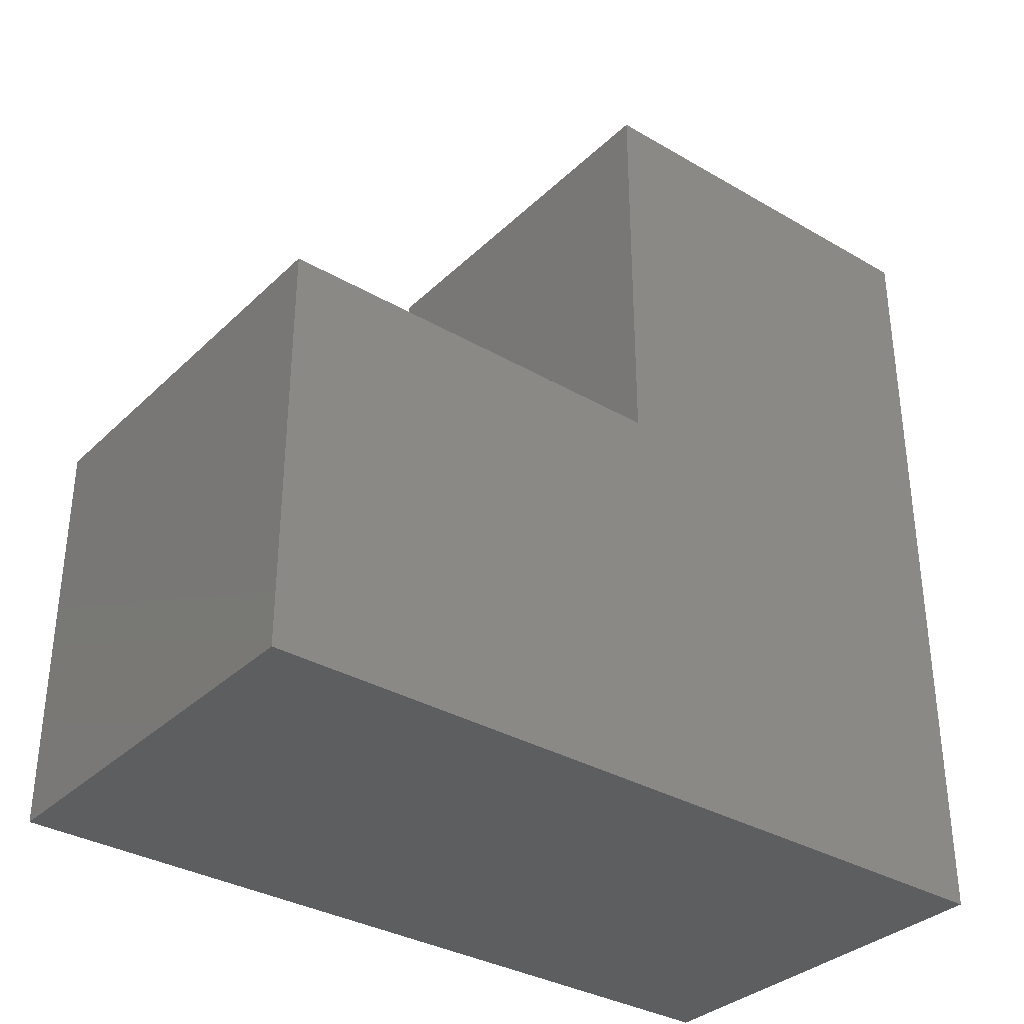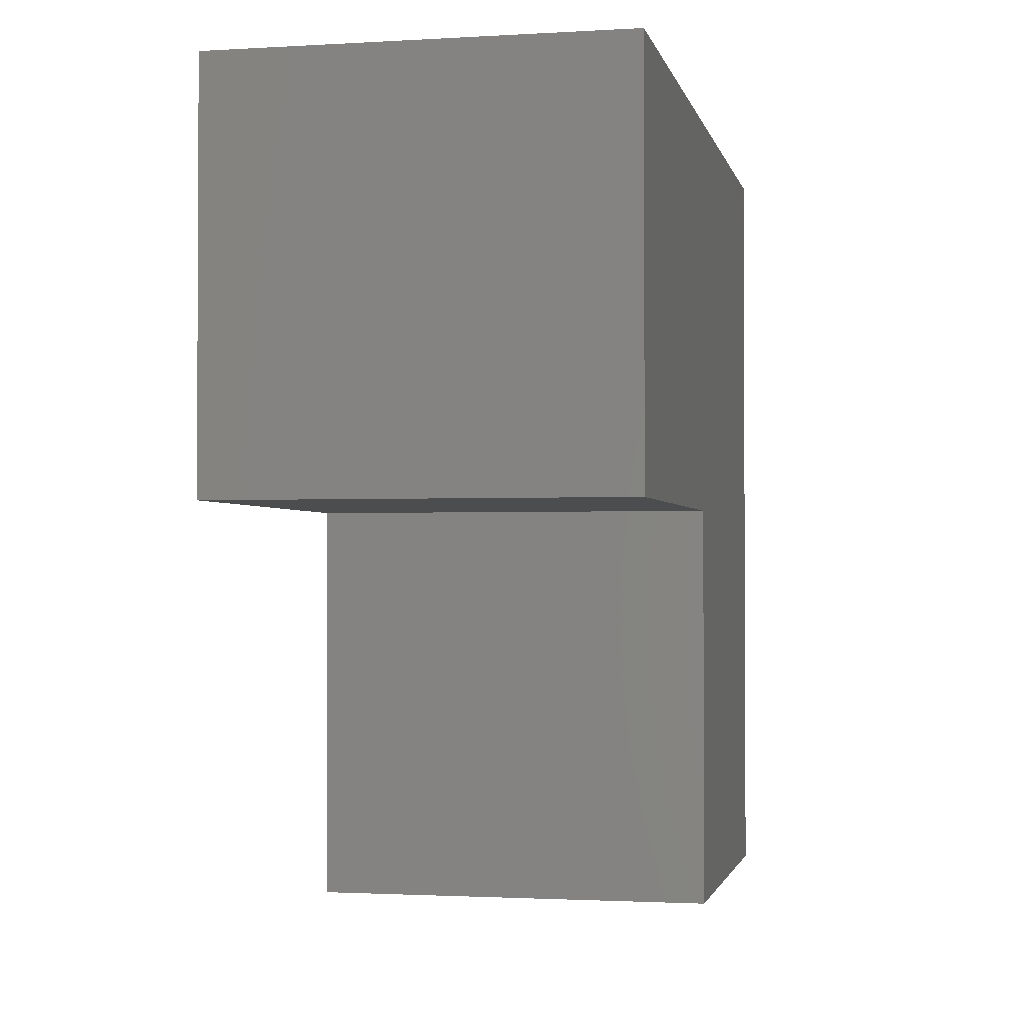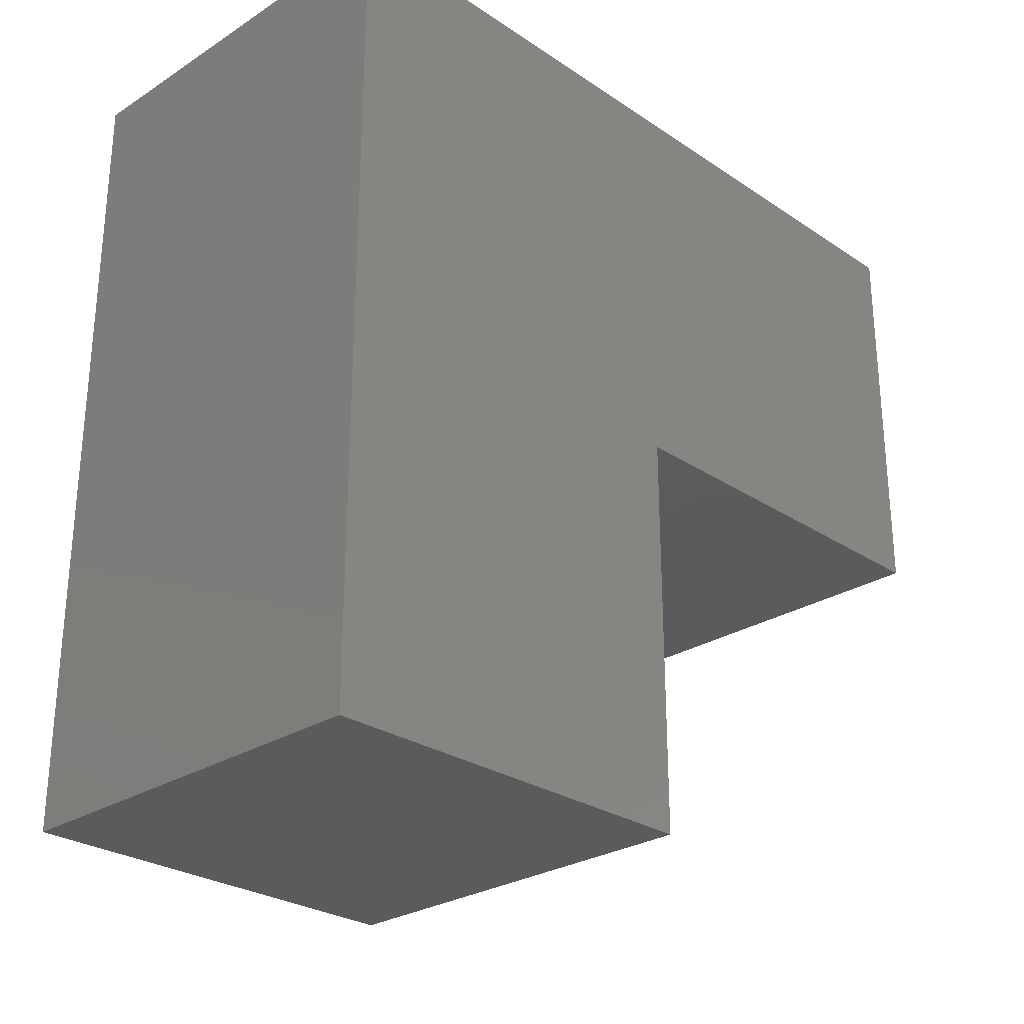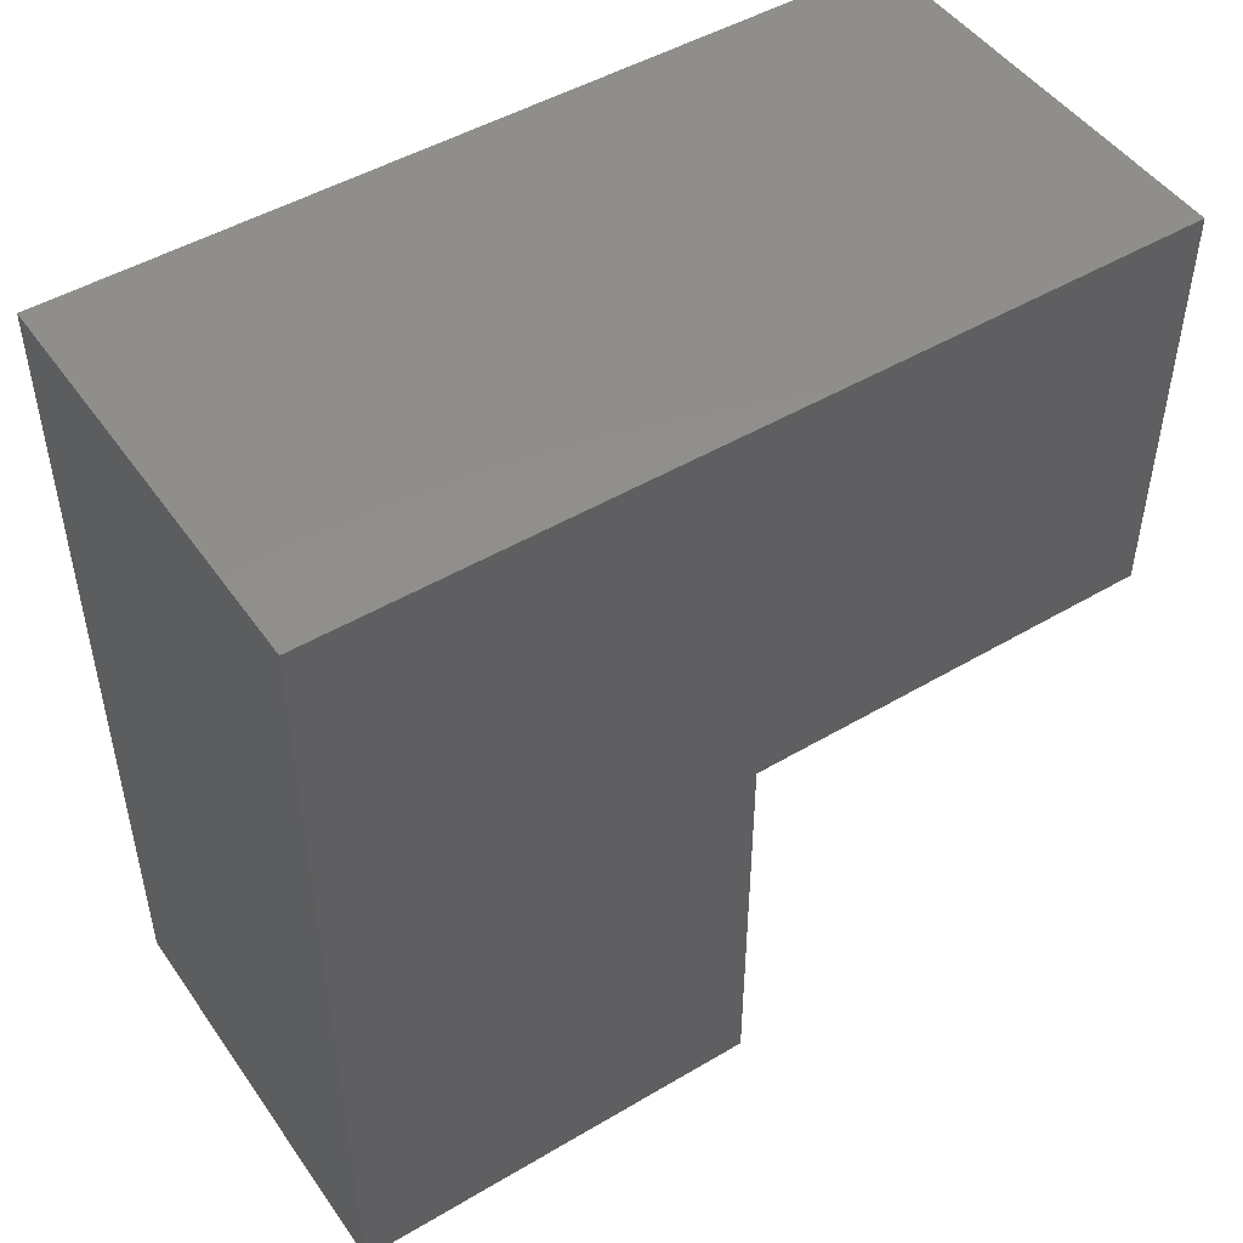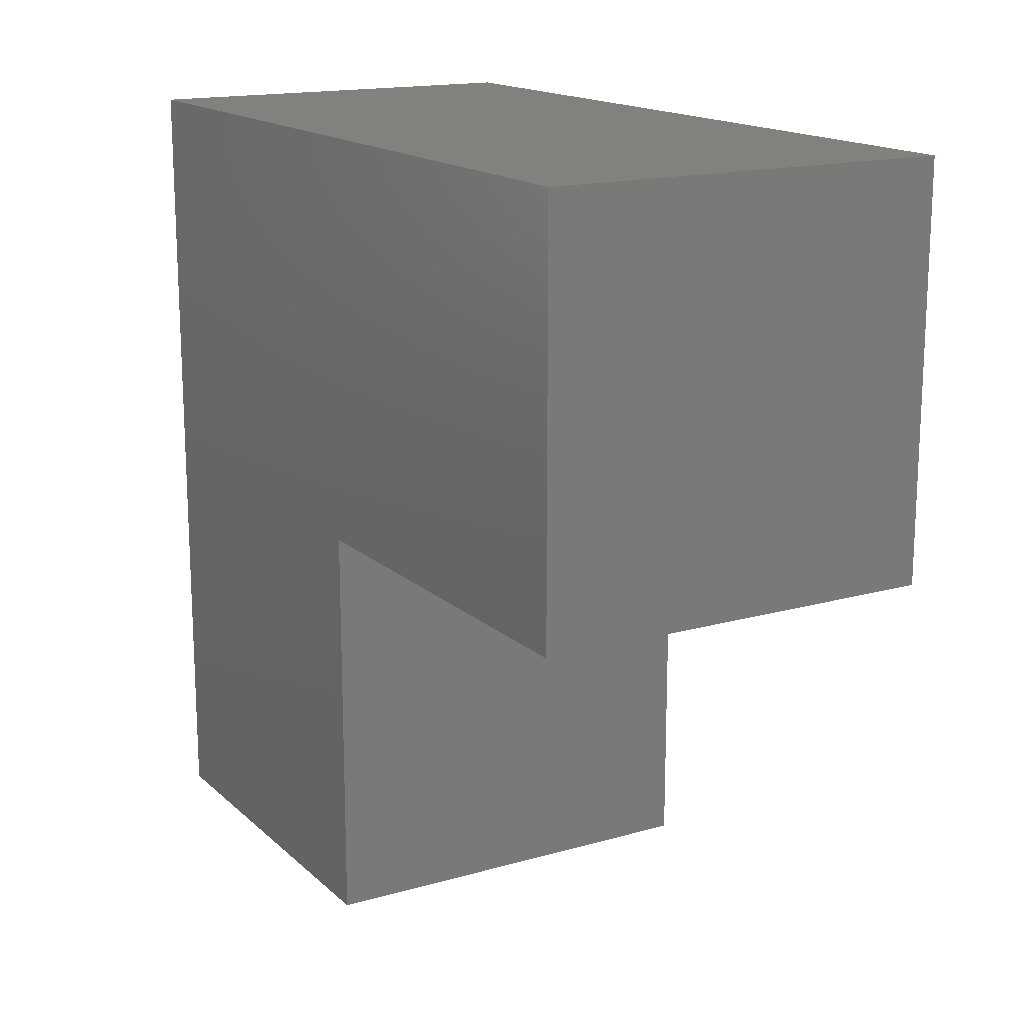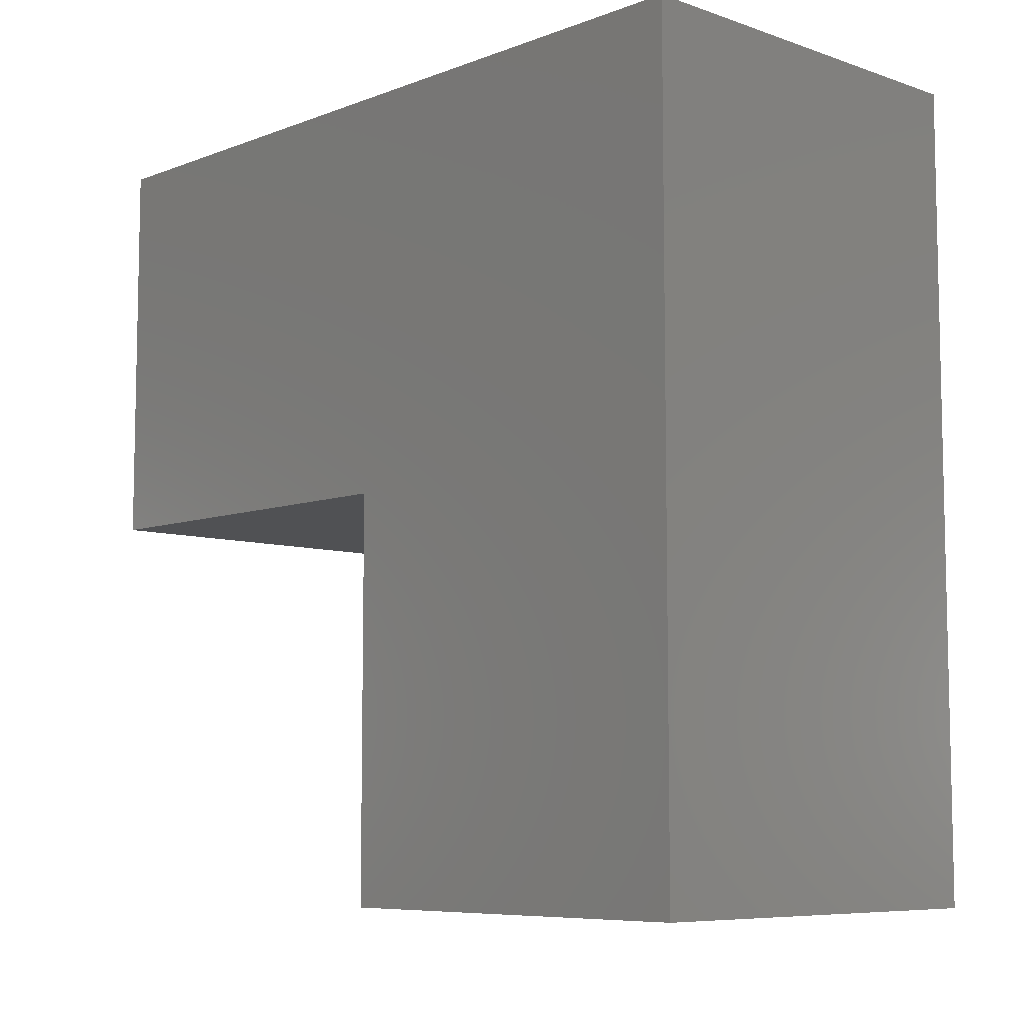
<metadata>
{"format":"stl","ext":"stl","renderer":"f3d","projection":"perspective","resolution":1024,"background":"white","views":[{"elev":-33.9,"azim":51.7,"up":"+Z"},{"elev":-1.7,"azim":12.0,"up":"+Y"},{"elev":-27.3,"azim":-135.7,"up":"+Y"},{"elev":48.2,"azim":-123.5,"up":"+Y"},{"elev":16.2,"azim":-30.3,"up":"+Y"},{"elev":-7.6,"azim":136.4,"up":"+Y"}]}
</metadata>
<code>
# stl→obj: 12 verts, 20 faces
v 0.496 1.067 1
v 0.996 1.067 0
v 0.496 1.067 0
v 0.996 1.067 1
v 0.996 0.06676 0.5
v 0.496 0.06676 0
v 0.996 0.06676 0
v 0.496 0.06676 0.5
v 0.996 0.5668 0.5
v 0.996 0.5668 1
v 0.496 0.5668 0.5
v 0.496 0.5668 1
f 1 2 3
f 2 1 4
f 5 6 7
f 6 5 8
f 2 5 7
f 5 2 9
f 9 2 10
f 10 2 4
f 5 11 8
f 11 5 9
f 10 1 12
f 1 10 4
f 10 11 9
f 11 10 12
f 2 6 3
f 6 2 7
f 1 11 12
f 11 6 8
f 6 11 3
f 3 11 1

</code>
